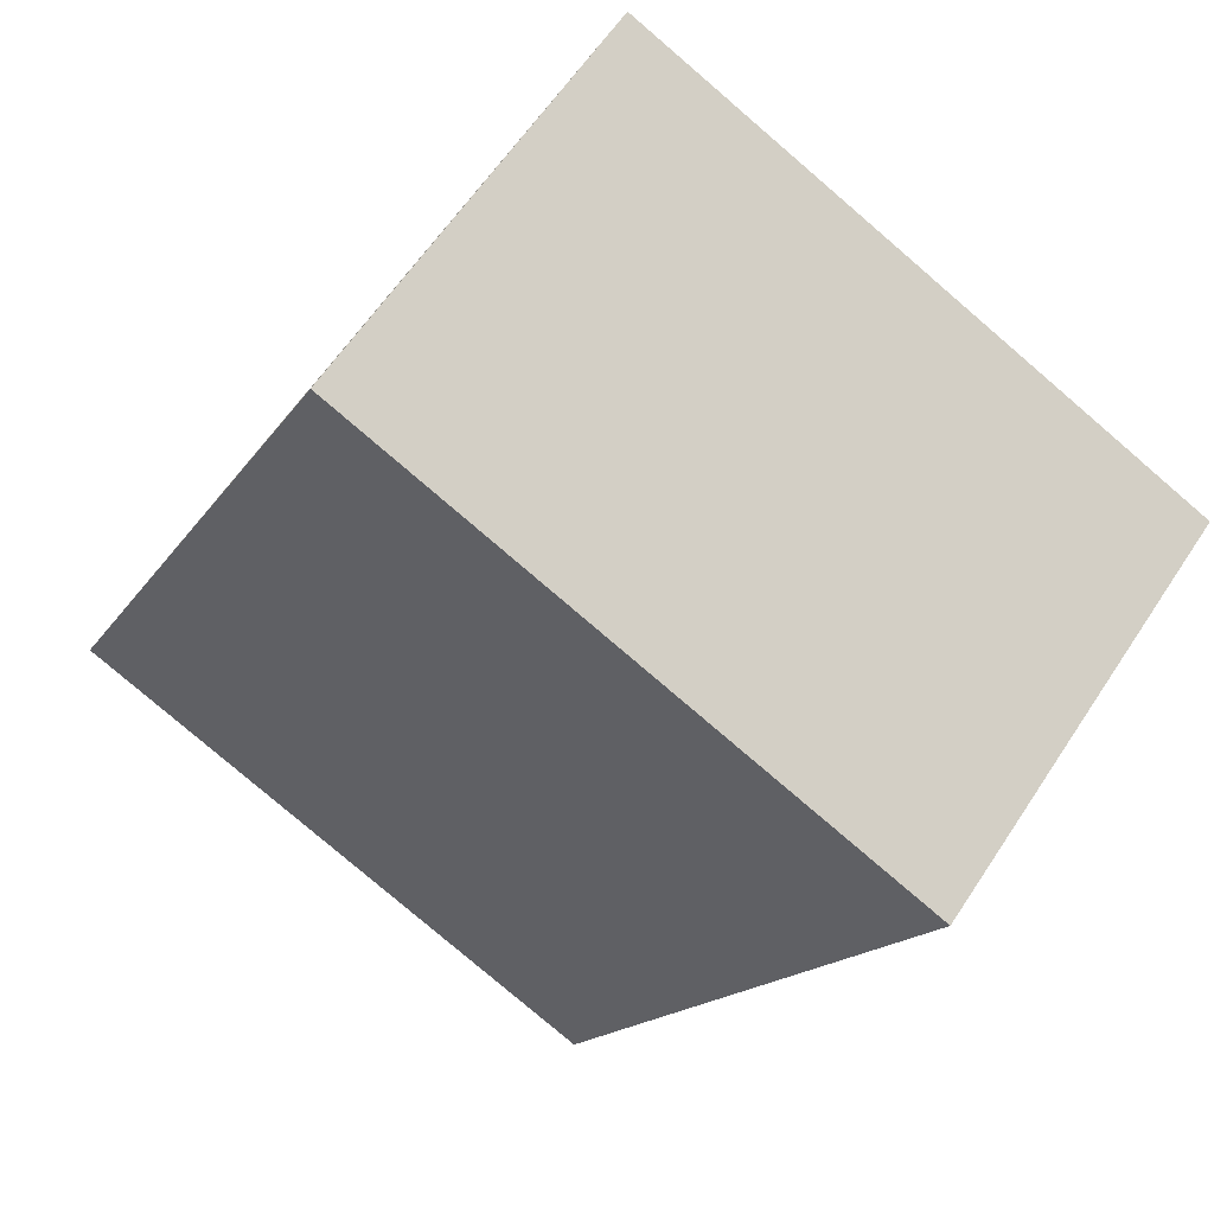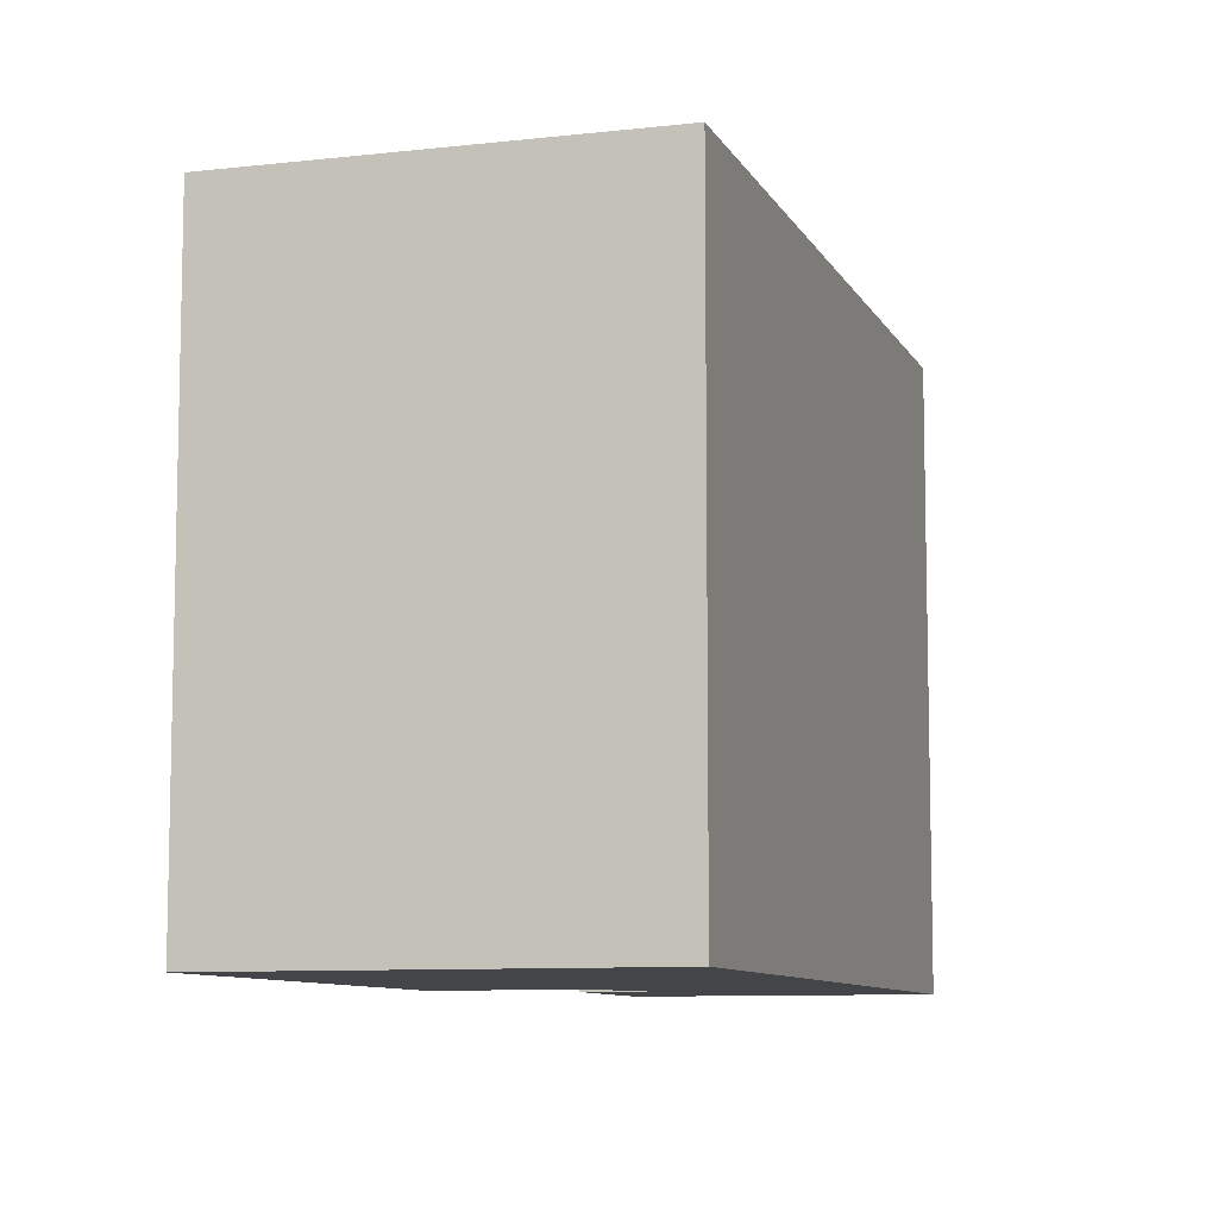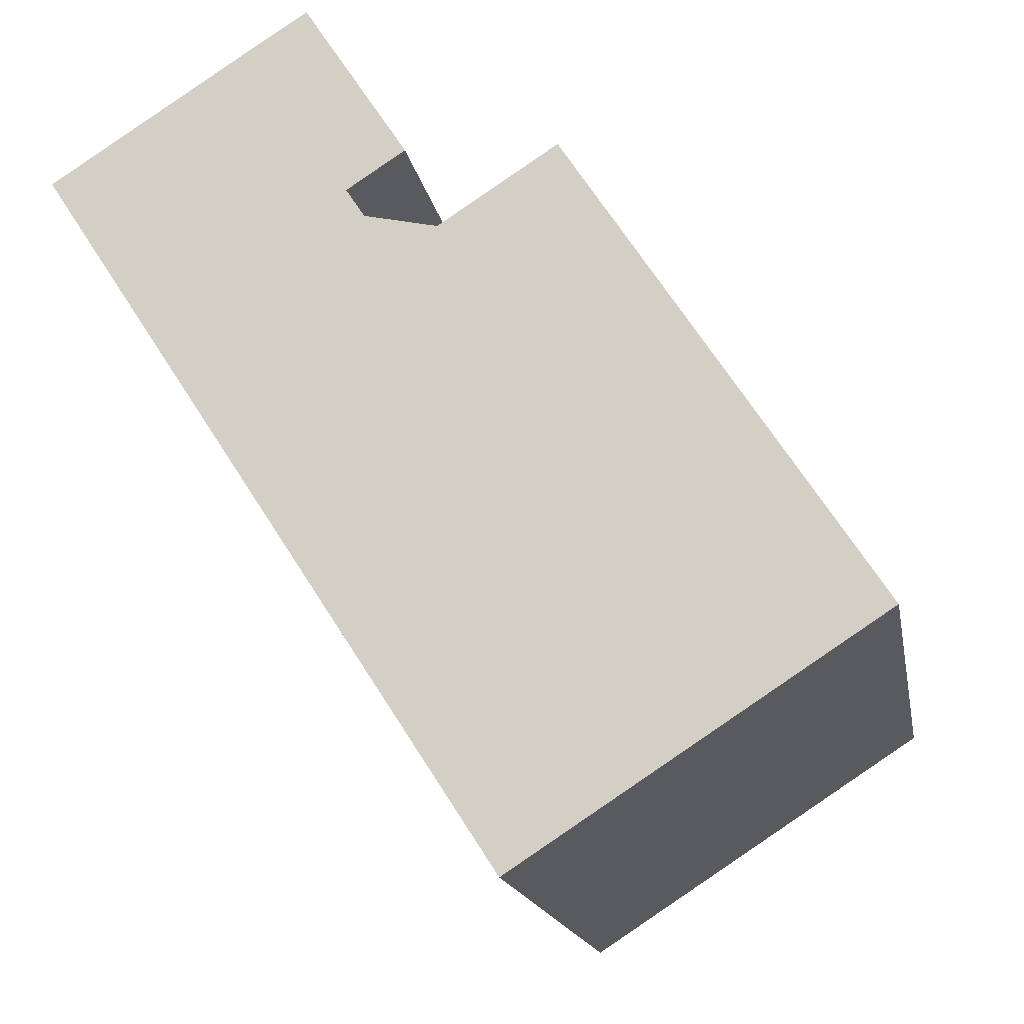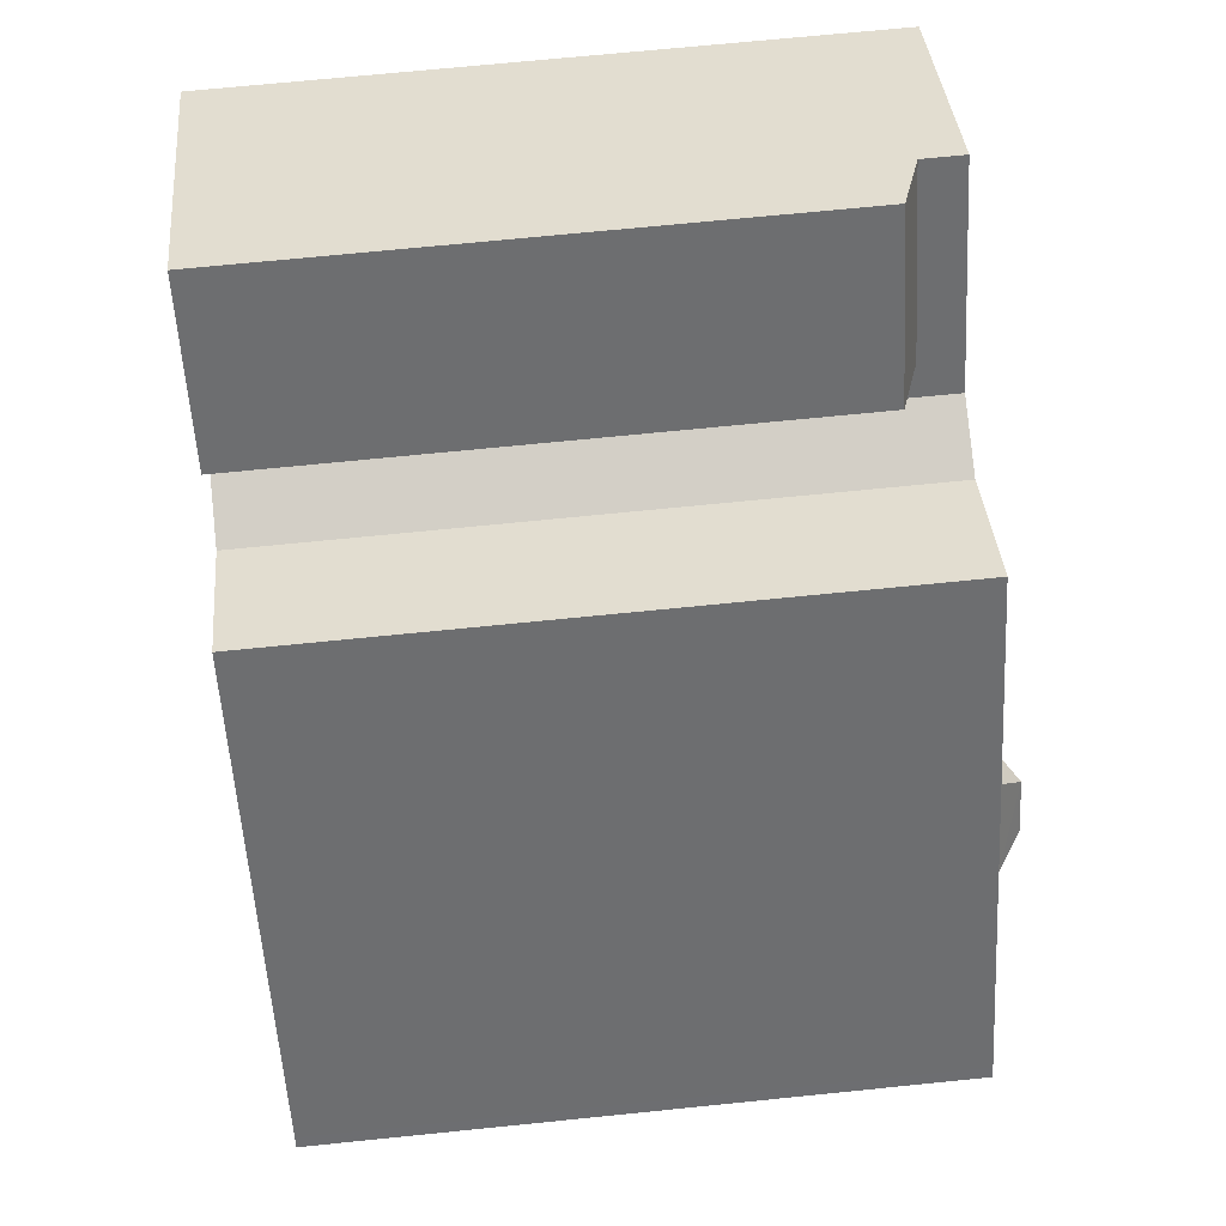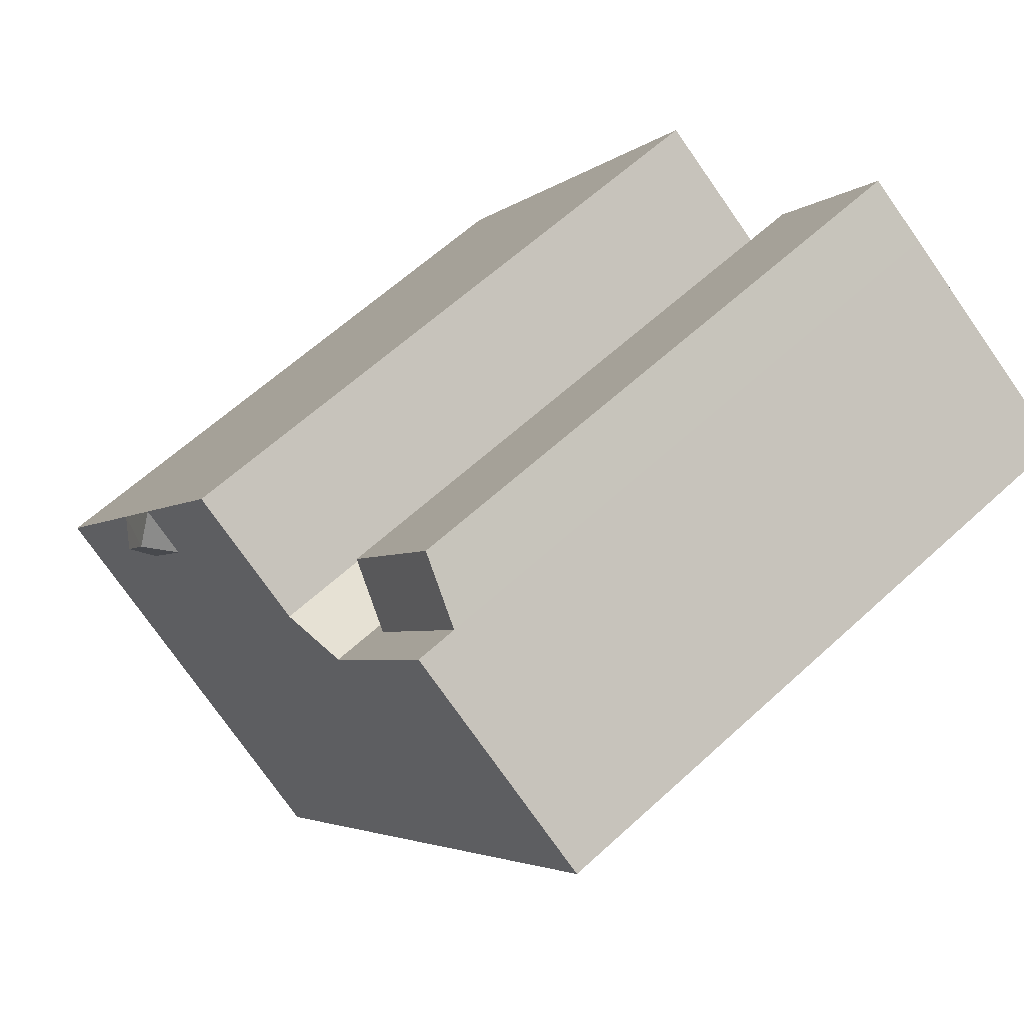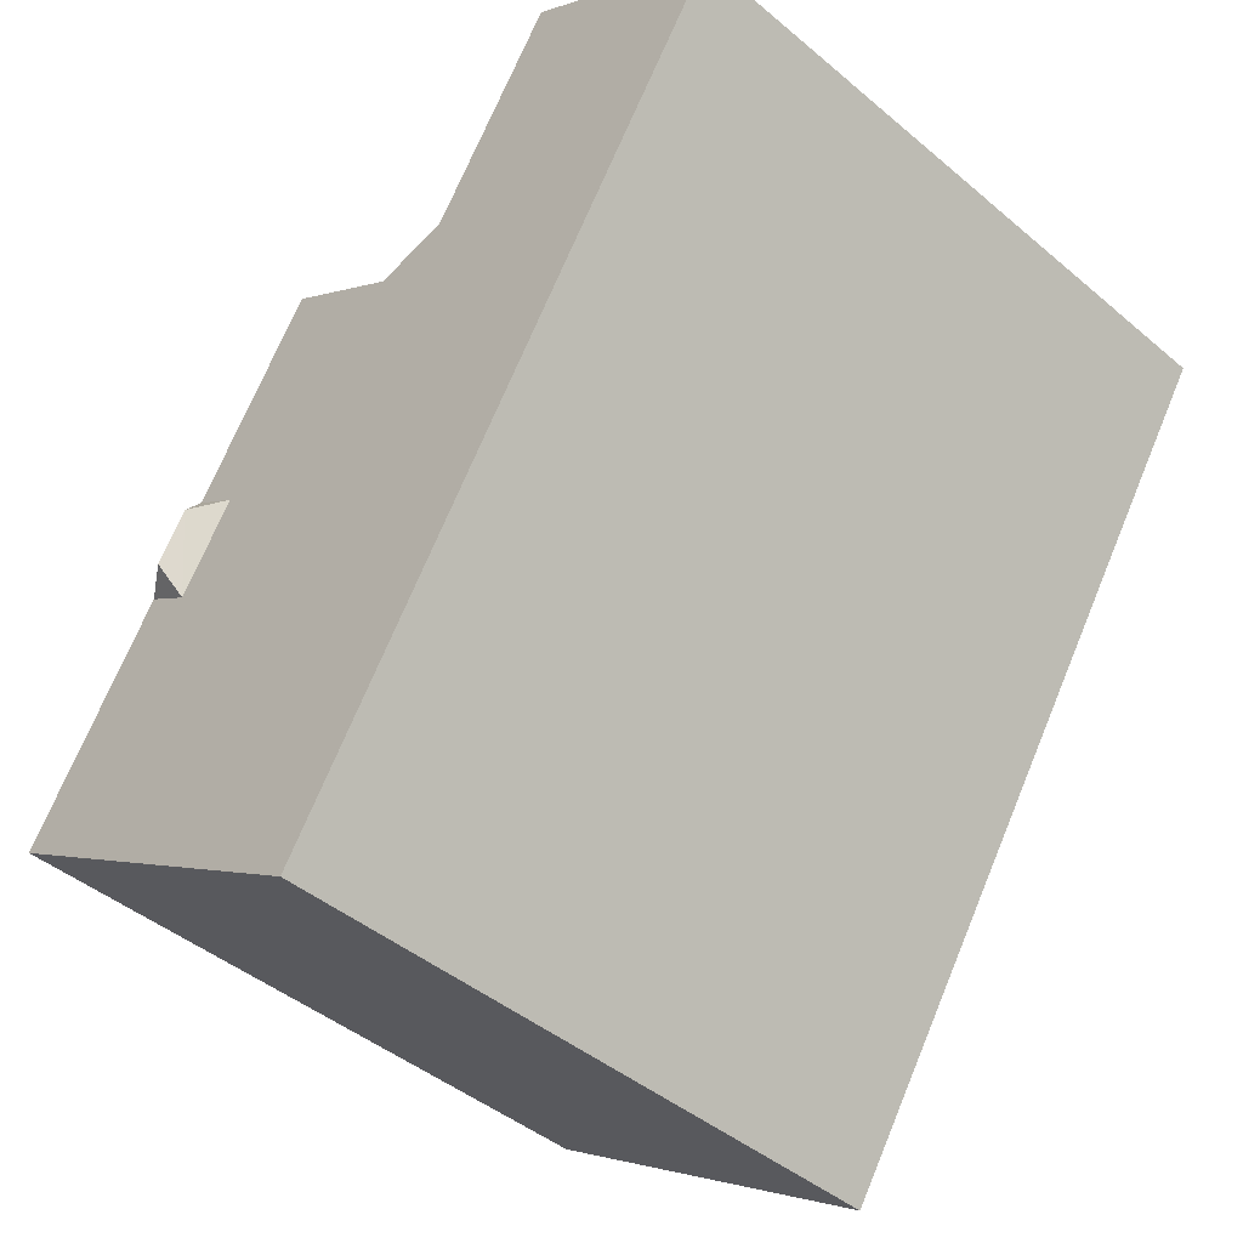
<metadata>
{"format":"obj","ext":"obj","renderer":"f3d","projection":"perspective","resolution":1024,"background":"white","views":[{"elev":-78.9,"azim":49.4,"up":"+Z"},{"elev":-8.8,"azim":164.3,"up":"+Y"},{"elev":-16.2,"azim":10.1,"up":"+Z"},{"elev":69.2,"azim":84.2,"up":"+Z"},{"elev":61.3,"azim":-133.2,"up":"+Z"},{"elev":-43.9,"azim":-134.6,"up":"+Z"}]}
</metadata>
<code>
v -2.618 4.767 7.128
v -2.148 4.767 6.403
v -2.414 4.865 6.231
v -2.885 4.865 6.957
v -2.885 4.865 6.957
v -2.414 4.865 6.231
v -2.681 4.964 6.06
v -3.152 4.964 6.786
v -2.148 4.767 6.403
v -1.677 4.767 5.677
v -1.944 4.865 5.506
v -2.414 4.865 6.231
v -2.414 4.865 6.231
v -1.944 4.865 5.506
v -2.21 4.964 5.334
v -2.681 4.964 6.06
v -2.822 4.668 8.024
v -2.148 4.767 6.403
v -2.618 4.767 7.128
v -2.822 4.668 8.024
v -0.9409 4.668 5.124
v -2.148 4.767 6.403
v -2.885 4.865 6.957
v -2.822 4.668 8.024
v -2.618 4.767 7.128
v -3.89 5.062 7.341
v -2.885 4.865 6.957
v -3.152 4.964 6.786
v -3.89 5.062 7.341
v -2.822 4.668 8.024
v -2.885 4.865 6.957
v -3.89 5.062 7.341
v -3.152 4.964 6.786
v -2.681 4.964 6.06
v -1.944 4.865 5.506
v -1.677 4.767 5.677
v -0.9409 4.668 5.124
v -2.148 4.767 6.403
v -0.9409 4.668 5.124
v -1.677 4.767 5.677
v -2.005 5.062 4.435
v -1.944 4.865 5.506
v -0.9409 4.668 5.124
v -2.681 4.964 6.06
v -2.21 4.964 5.334
v -2.005 5.062 4.435
v -2.21 4.964 5.334
v -1.944 4.865 5.506
v -2.005 5.062 4.435
v -3.89 5.062 7.341
v -2.681 4.964 6.06
v -2.005 5.062 4.435
v -7.543 5.819 4.972
v -3.89 5.819 7.341
v -2.005 5.819 4.435
v -7.543 5.819 4.972
v -2.005 5.819 4.435
v -3.58 5.819 -1.139
v -3.58 5.819 -1.139
v -2.005 5.819 4.435
v -1.667 5.819 3.915
v -3.58 5.819 -1.139
v -1.667 5.819 3.915
v -0.3399 5.819 3.622
v -0.3399 5.819 3.622
v 1.819 5.819 5.023
v 3.96 5.819 1.722
v -3.58 5.819 -1.139
v -0.3399 5.819 3.622
v 3.96 5.819 1.722
v -3.58 5.819 -1.139
v 3.96 5.819 1.722
v 3.15 5.819 1.196
v -3.58 5.819 -1.139
v 3.15 5.819 1.196
v 3.893 5.819 0.05033
v -3.58 5.819 -1.139
v 3.893 5.819 0.05033
v 0.7911 5.819 -7.879
v 0.7911 5.819 -7.879
v 4.126 5.819 -0.3087
v 4.936 5.819 0.2163
v 0.7911 5.819 -7.879
v 3.893 5.819 0.05033
v 4.126 5.819 -0.3087
v 0.7911 5.819 -7.879
v 4.936 5.819 0.2163
v 7.282 5.819 -3.401
v 0.7911 5.819 -7.879
v 7.282 5.819 -3.401
v 7.405 5.819 -3.59
v 3.77 6.235 1.114
v 4.936 5.819 0.2163
v 4.308 6.235 0.2723
v 3.77 6.235 1.114
v 3.96 5.819 1.722
v 4.936 5.819 0.2163
v 4.126 5.819 -0.3087
v 4.308 6.235 0.2723
v 4.936 5.819 0.2163
v 3.15 5.819 1.196
v 3.96 5.819 1.722
v 3.77 6.235 1.114
v 3.15 5.819 1.196
v 3.77 6.235 1.114
v 3.893 5.819 0.05033
v 3.77 6.235 1.114
v 4.126 5.819 -0.3087
v 3.893 5.819 0.05033
v 3.77 6.235 1.114
v 4.308 6.235 0.2723
v 4.126 5.819 -0.3087
v -2.822 -5.786 8.024
v -0.9409 -5.786 5.124
v -0.9409 4.668 5.124
v -2.822 4.668 8.024
v -2.005 5.062 4.435
v -1.473 -5.786 4.78
v -2.005 -5.786 4.435
v -1.473 -5.786 4.78
v -0.9409 4.668 5.124
v -0.9409 -5.786 5.124
v -2.005 5.062 4.435
v -0.9409 4.668 5.124
v -1.473 -5.786 4.78
v -3.356 -5.786 7.683
v -2.822 -5.786 8.024
v -2.822 4.668 8.024
v -3.89 5.062 7.341
v -3.89 -5.786 7.341
v -3.356 -5.786 7.683
v -3.89 5.062 7.341
v -3.356 -5.786 7.683
v -2.822 4.668 8.024
v -7.543 5.819 4.972
v -3.89 5.062 7.341
v -3.89 5.819 7.341
v -7.543 -5.786 4.972
v -3.89 -5.786 7.341
v -3.89 5.062 7.341
v -7.543 5.819 4.972
v -1.667 -5.786 3.915
v -0.3399 -5.786 3.622
v -0.3399 5.819 3.622
v -1.667 5.819 3.915
v -0.3399 -5.786 3.622
v 1.819 -5.786 5.023
v 1.819 5.819 5.023
v -0.3399 5.819 3.622
v 1.819 -5.786 5.023
v 3.96 -5.786 1.722
v 3.96 5.819 1.722
v 1.819 5.819 5.023
v 3.96 -5.786 1.722
v 4.936 -5.786 0.2163
v 4.936 5.819 0.2163
v 3.96 5.819 1.722
v 4.936 -5.786 0.2163
v 7.282 -5.786 -3.401
v 7.282 5.819 -3.401
v 4.936 5.819 0.2163
v 7.344 -5.786 -3.495
v 7.405 -5.786 -3.59
v 7.405 5.819 -3.59
v 7.282 5.819 -3.401
v 7.282 -5.786 -3.401
v 7.344 -5.786 -3.495
v 7.282 5.819 -3.401
v 7.344 -5.786 -3.495
v 7.405 5.819 -3.59
v 0.7911 5.819 -7.879
v 7.405 5.819 -3.59
v 7.405 -5.786 -3.59
v 0.7911 -5.786 -7.879
v -3.58 5.819 -1.139
v 0.7911 5.819 -7.879
v 0.7911 -5.786 -7.879
v -3.58 -5.786 -1.139
v -7.543 5.819 4.972
v -5.561 -5.786 1.917
v -7.543 -5.786 4.972
v -5.561 -5.786 1.917
v -3.58 5.819 -1.139
v -3.58 -5.786 -1.139
v -7.543 5.819 4.972
v -3.58 5.819 -1.139
v -5.561 -5.786 1.917
v -2.005 -5.786 4.435
v -1.667 -5.786 3.915
v -1.667 5.819 3.915
v -2.005 5.062 4.435
v -2.005 5.819 4.435
v -2.005 5.062 4.435
v -1.667 5.819 3.915
v -3.89 5.062 7.341
v -2.005 5.062 4.435
v -2.005 5.819 4.435
v -3.89 5.819 7.341
v -0.9409 -5.786 5.124
v -2.822 -5.786 8.024
v -3.356 -5.786 7.683
v -3.89 -5.786 7.341
v -7.543 -5.786 4.972
v -5.561 -5.786 1.917
v -3.58 -5.786 -1.139
v 0.7911 -5.786 -7.879
v 7.405 -5.786 -3.59
v 7.344 -5.786 -3.495
v 7.282 -5.786 -3.401
v 4.936 -5.786 0.2163
v 3.96 -5.786 1.722
v 1.819 -5.786 5.023
v -0.3399 -5.786 3.622
v -1.667 -5.786 3.915
v -2.005 -5.786 4.435
v -1.473 -5.786 4.78
g CDNNDG02_0002910
f 4 1 3
f 2 3 1
f 8 5 7
f 6 7 5
f 12 9 11
f 10 11 9
f 16 13 15
f 14 15 13
f 17 18 19
f 20 21 22
f 23 24 25
f 26 27 28
f 29 30 31
f 32 33 34
f 35 36 37
f 38 39 40
f 41 42 43
f 44 45 46
f 47 48 49
f 50 51 52
f 53 54 55
f 56 57 58
f 59 60 61
f 62 63 64
f 65 66 67
f 68 69 70
f 71 72 73
f 74 75 76
f 77 78 79
f 80 81 82
f 83 84 85
f 86 87 88
f 89 90 91
f 92 93 94
f 95 96 97
f 98 99 100
f 101 102 103
f 104 105 106
f 107 108 109
f 110 111 112
f 113 115 116
f 113 114 115
f 117 118 119
f 120 121 122
f 123 124 125
f 126 127 128
f 129 130 131
f 132 133 134
f 135 136 137
f 138 140 141
f 140 138 139
f 145 142 144
f 144 142 143
f 146 148 149
f 148 146 147
f 151 152 153
f 150 151 153
f 154 156 157
f 154 155 156
f 158 160 161
f 158 159 160
f 162 163 164
f 165 166 167
f 168 169 170
f 174 171 173
f 172 173 171
f 178 175 177
f 177 175 176
f 179 180 181
f 182 183 184
f 185 186 187
f 191 188 189
f 189 190 191
f 192 193 194
f 195 197 198
f 195 196 197
f 201 202 215
f 199 200 216
f 204 214 215
f 200 201 216
f 201 215 216
f 205 213 214
f 202 203 215
f 203 204 215
f 205 211 213
f 204 205 214
f 213 211 212
f 205 206 210
f 205 210 211
f 206 207 208
f 206 208 209
f 206 209 210

</code>
